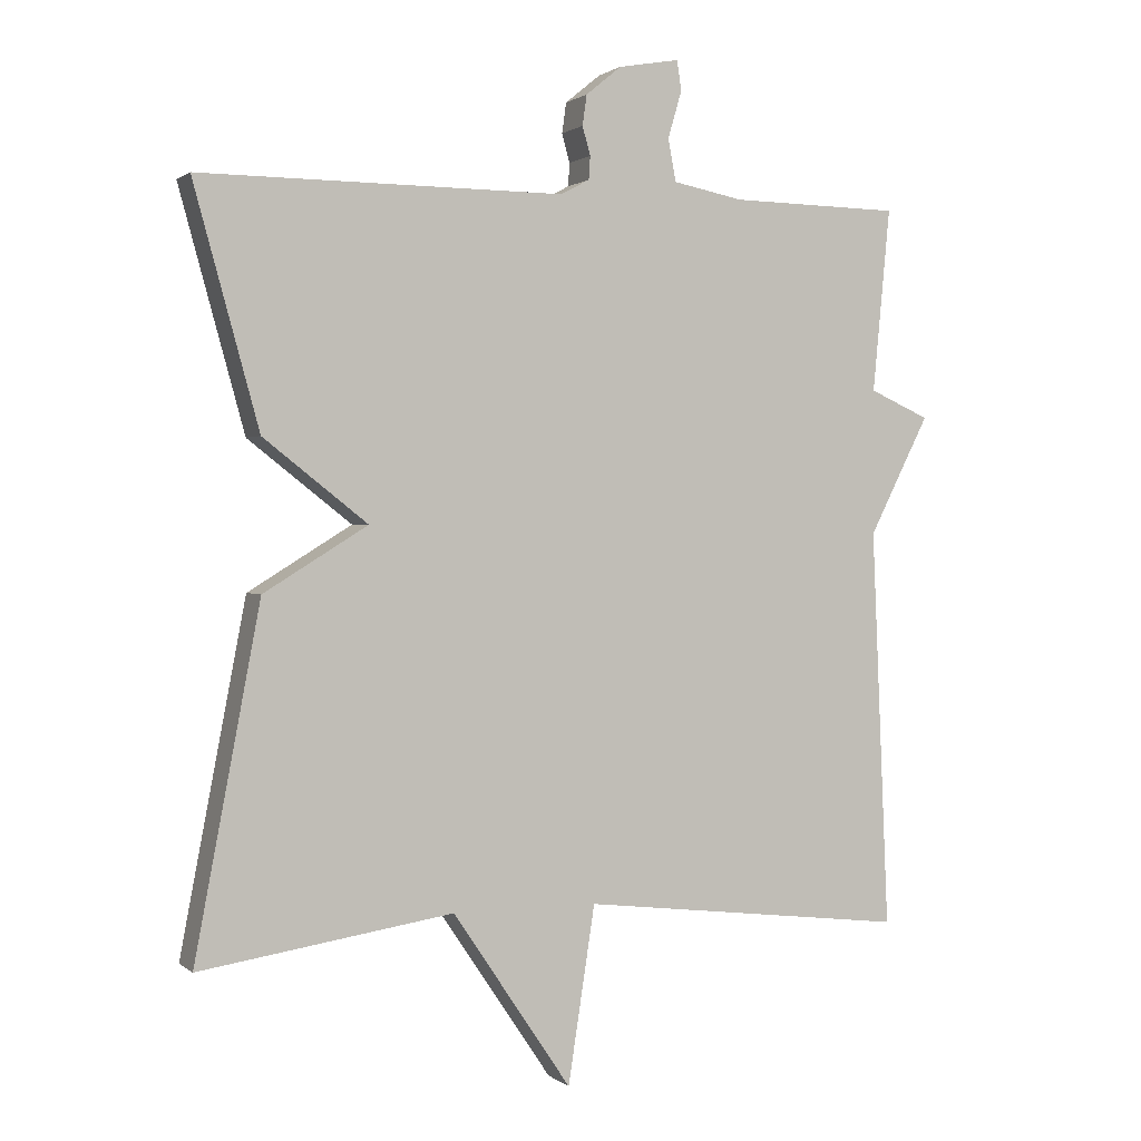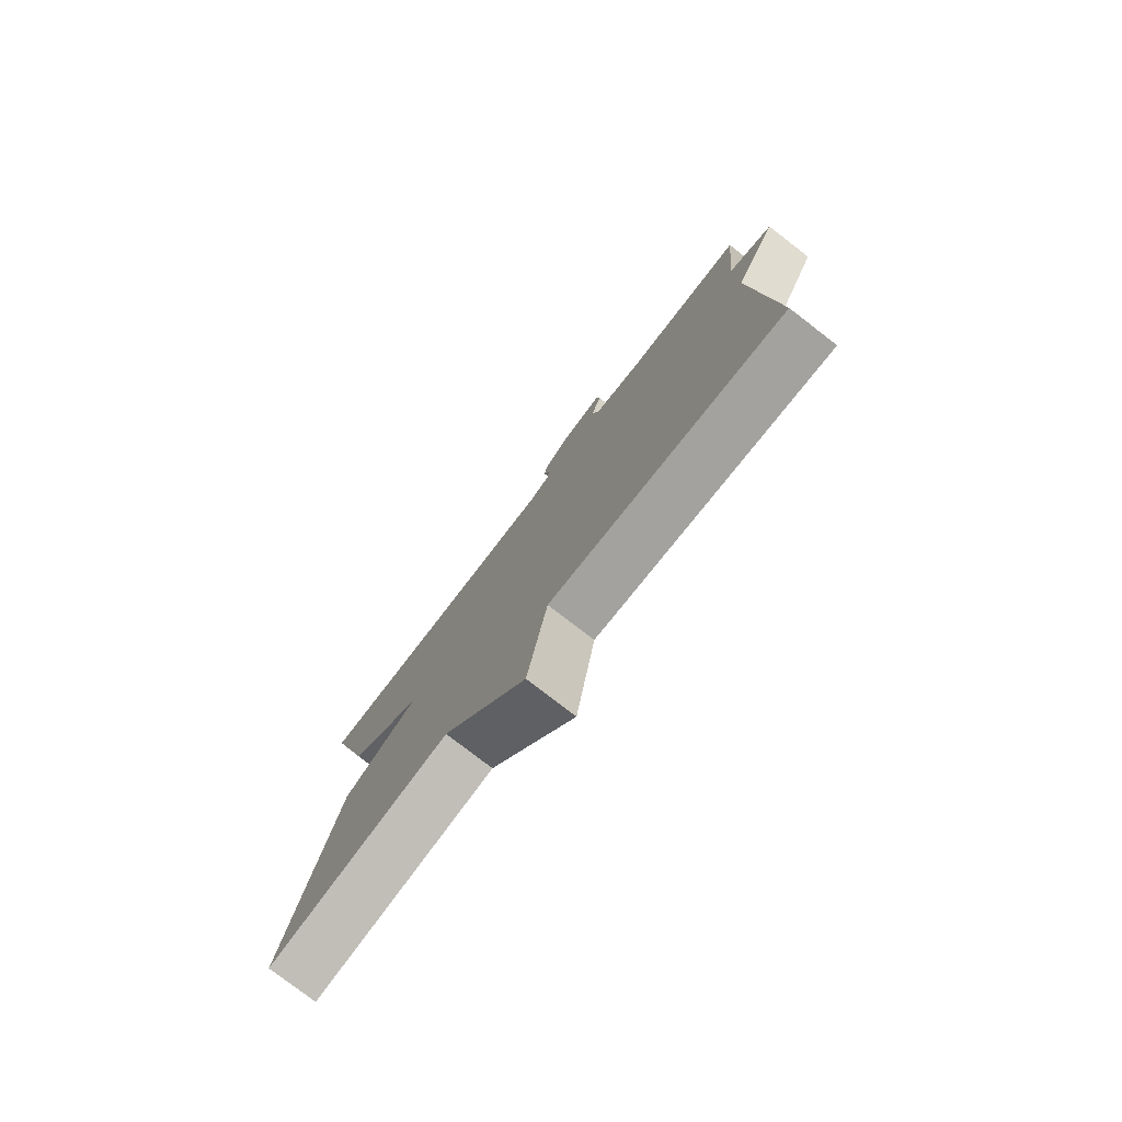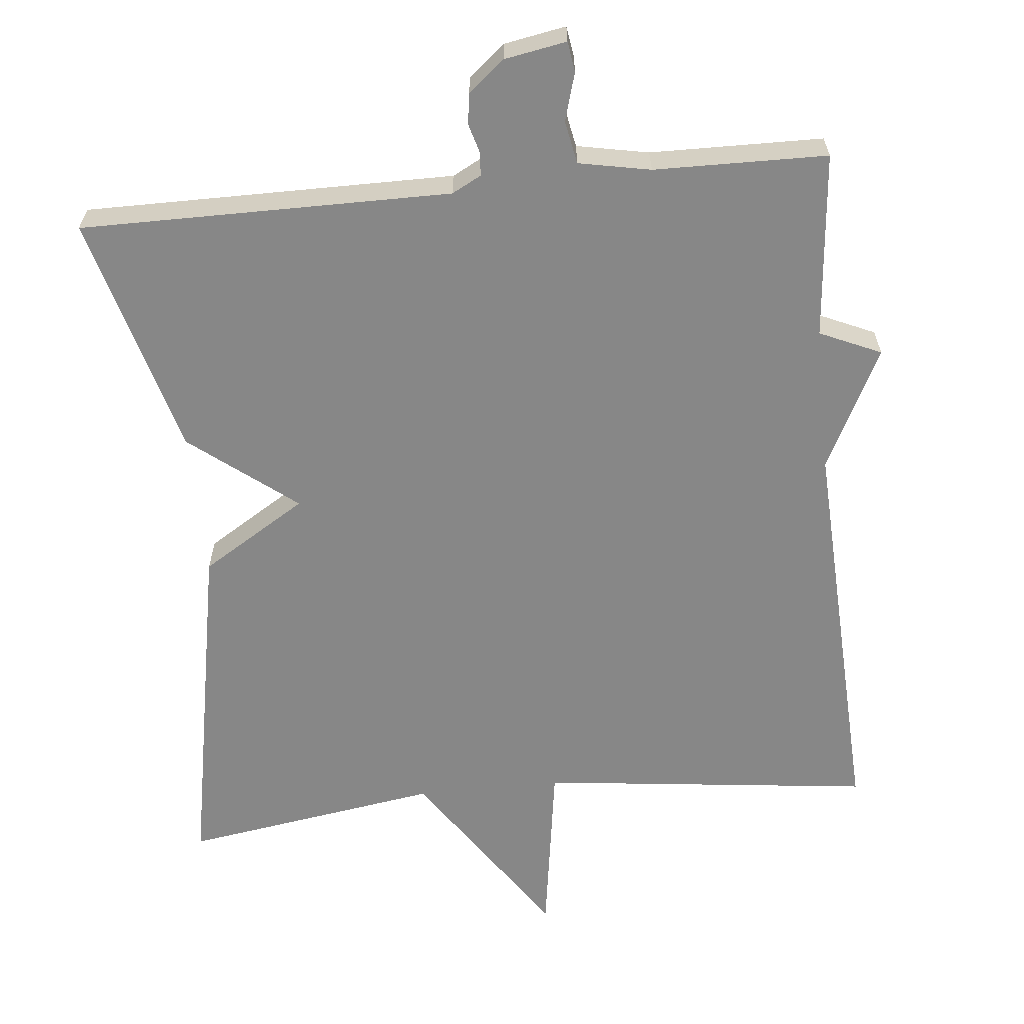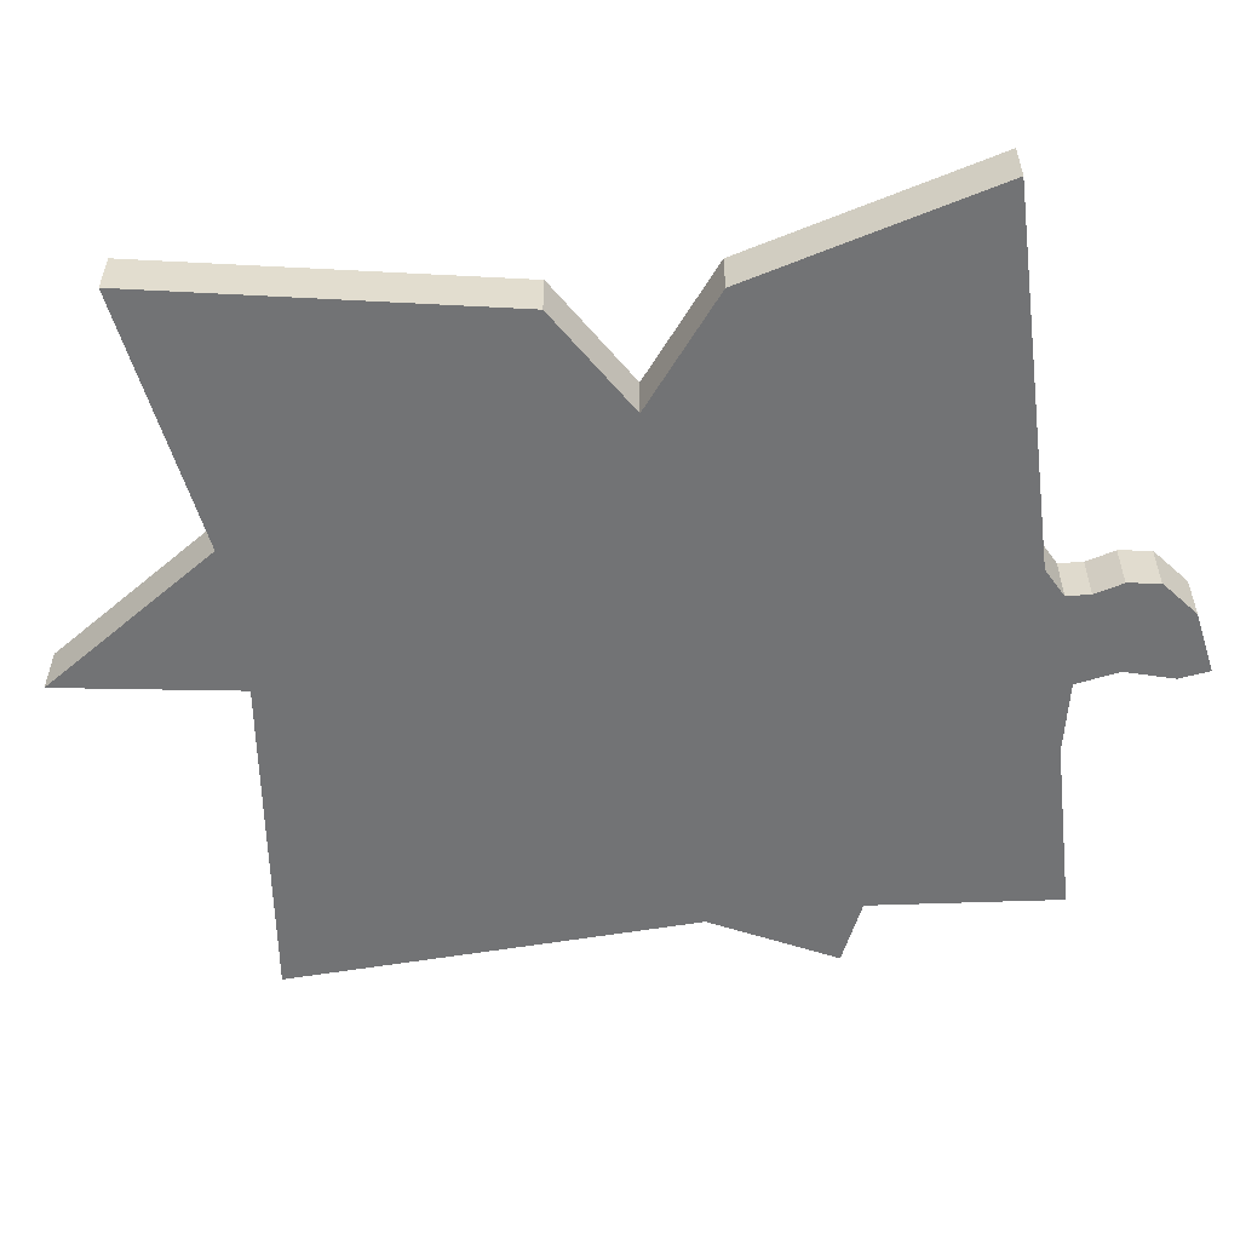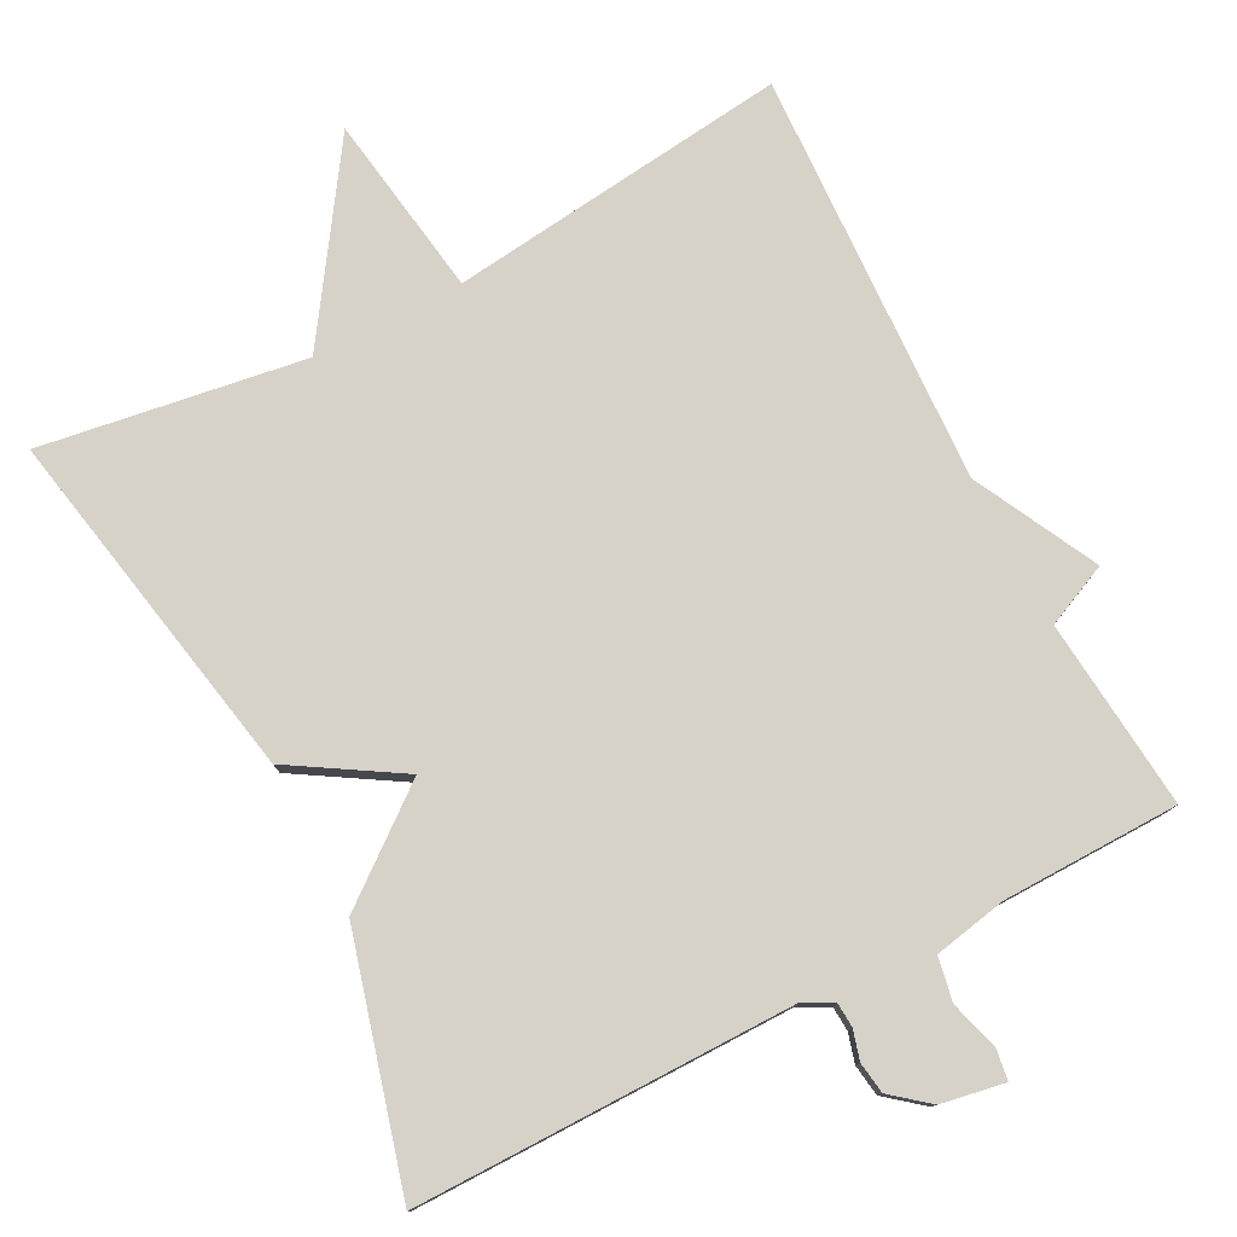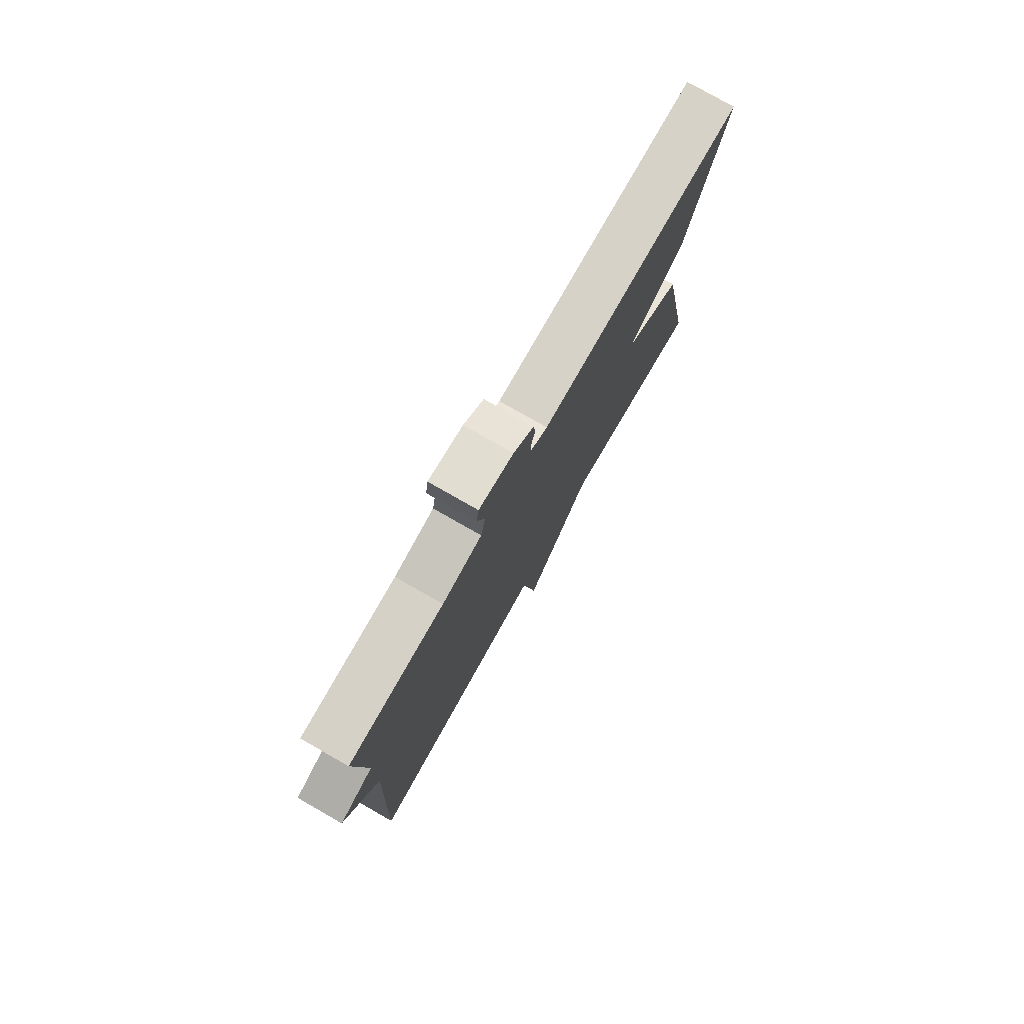
<metadata>
{"format":"obj","ext":"obj","renderer":"f3d","projection":"perspective","resolution":1024,"background":"white","views":[{"elev":1.2,"azim":-23.1,"up":"+Z"},{"elev":-78.6,"azim":52.4,"up":"+Z"},{"elev":-62.5,"azim":5.8,"up":"+Y"},{"elev":-55.8,"azim":-82.4,"up":"+Y"},{"elev":78.4,"azim":-27.5,"up":"+Y"},{"elev":78.3,"azim":119.7,"up":"+Z"}]}
</metadata>
<code>
v -0.5 0.07 -0.5
v -0.41 0.07 -0.027
v -0.267 0.07 0.061
v -0.41 0.07 0.173
v -0.5 0.07 0.5
v 0.001 0.07 0.498
v 0.041 0.07 0.519
v 0.043 0.07 0.551
v 0.032 0.07 0.59
v 0.038 0.07 0.632
v 0.087 0.07 0.672
v 0.171 0.07 0.687
v 0.177 0.07 0.646
v 0.158 0.07 0.581
v 0.169 0.07 0.523
v 0.266 0.07 0.504
v 0.5 0.07 0.5
v 0.476 0.07 0.248
v 0.559 0.07 0.211
v 0.476 0.07 0.048
v 0.5 0.07 -0.5
v 0.049 0.07 -0.447
v 0.012 0.07 -0.689
v -0.151 0.07 -0.447
v -0.5 0 -0.5
v -0.41 0 -0.027
v -0.267 0 0.061
v -0.41 0 0.173
v -0.5 0 0.5
v 0.001 0 0.498
v 0.041 0 0.519
v 0.043 0 0.551
v 0.032 0 0.59
v 0.038 0 0.632
v 0.087 0 0.672
v 0.171 0 0.687
v 0.177 0 0.646
v 0.158 0 0.581
v 0.169 0 0.523
v 0.266 0 0.504
v 0.5 0 0.5
v 0.476 0 0.248
v 0.559 0 0.211
v 0.476 0 0.048
v 0.5 0 -0.5
v 0.049 0 -0.447
v 0.012 0 -0.689
v -0.151 0 -0.447
f 22 23 24
f 20 21 22
f 20 22 24
f 19 20 24
f 18 19 24
f 18 24 1
f 17 18 1
f 16 17 1
f 12 13 14
f 11 12 14
f 10 11 14
f 9 10 14
f 8 9 14
f 7 8 14 15
f 15 16 1
f 7 15 1
f 6 7 1
f 3 4 5 6
f 1 2 3
f 1 3 6
f 48 47 46
f 46 45 44
f 48 46 44
f 48 44 43
f 48 43 42
f 25 48 42
f 25 42 41
f 25 41 40
f 38 37 36
f 38 36 35
f 38 35 34
f 38 34 33
f 38 33 32
f 39 38 32 31
f 25 40 39
f 25 39 31
f 25 31 30
f 30 29 28 27
f 27 26 25
f 30 27 25
f 1 25 26 2
f 2 26 27 3
f 3 27 28 4
f 4 28 29 5
f 5 29 30 6
f 6 30 31 7
f 7 31 32 8
f 8 32 33 9
f 9 33 34 10
f 10 34 35 11
f 11 35 36 12
f 12 36 37 13
f 13 37 38 14
f 14 38 39 15
f 15 39 40 16
f 16 40 41 17
f 17 41 42 18
f 18 42 43 19
f 19 43 44 20
f 20 44 45 21
f 21 45 46 22
f 22 46 47 23
f 23 47 48 24
f 24 48 25 1

</code>
